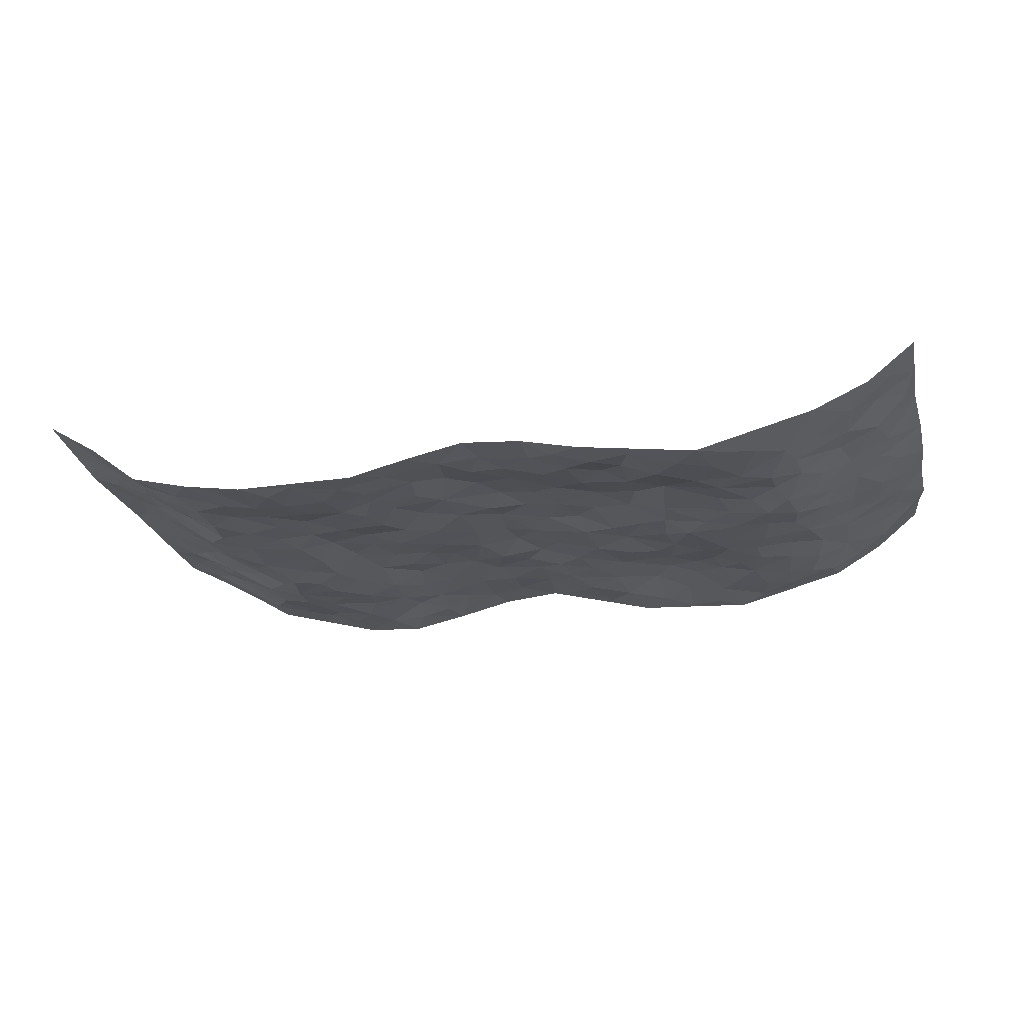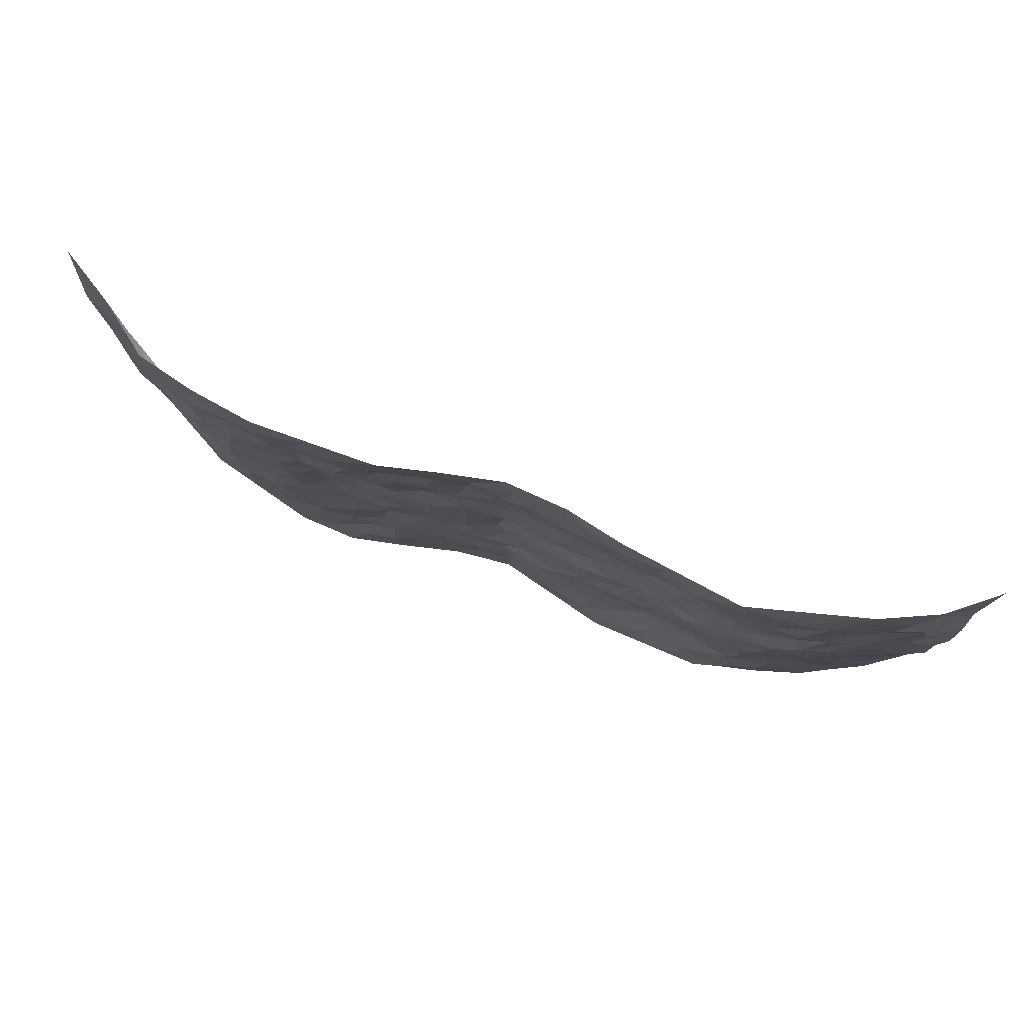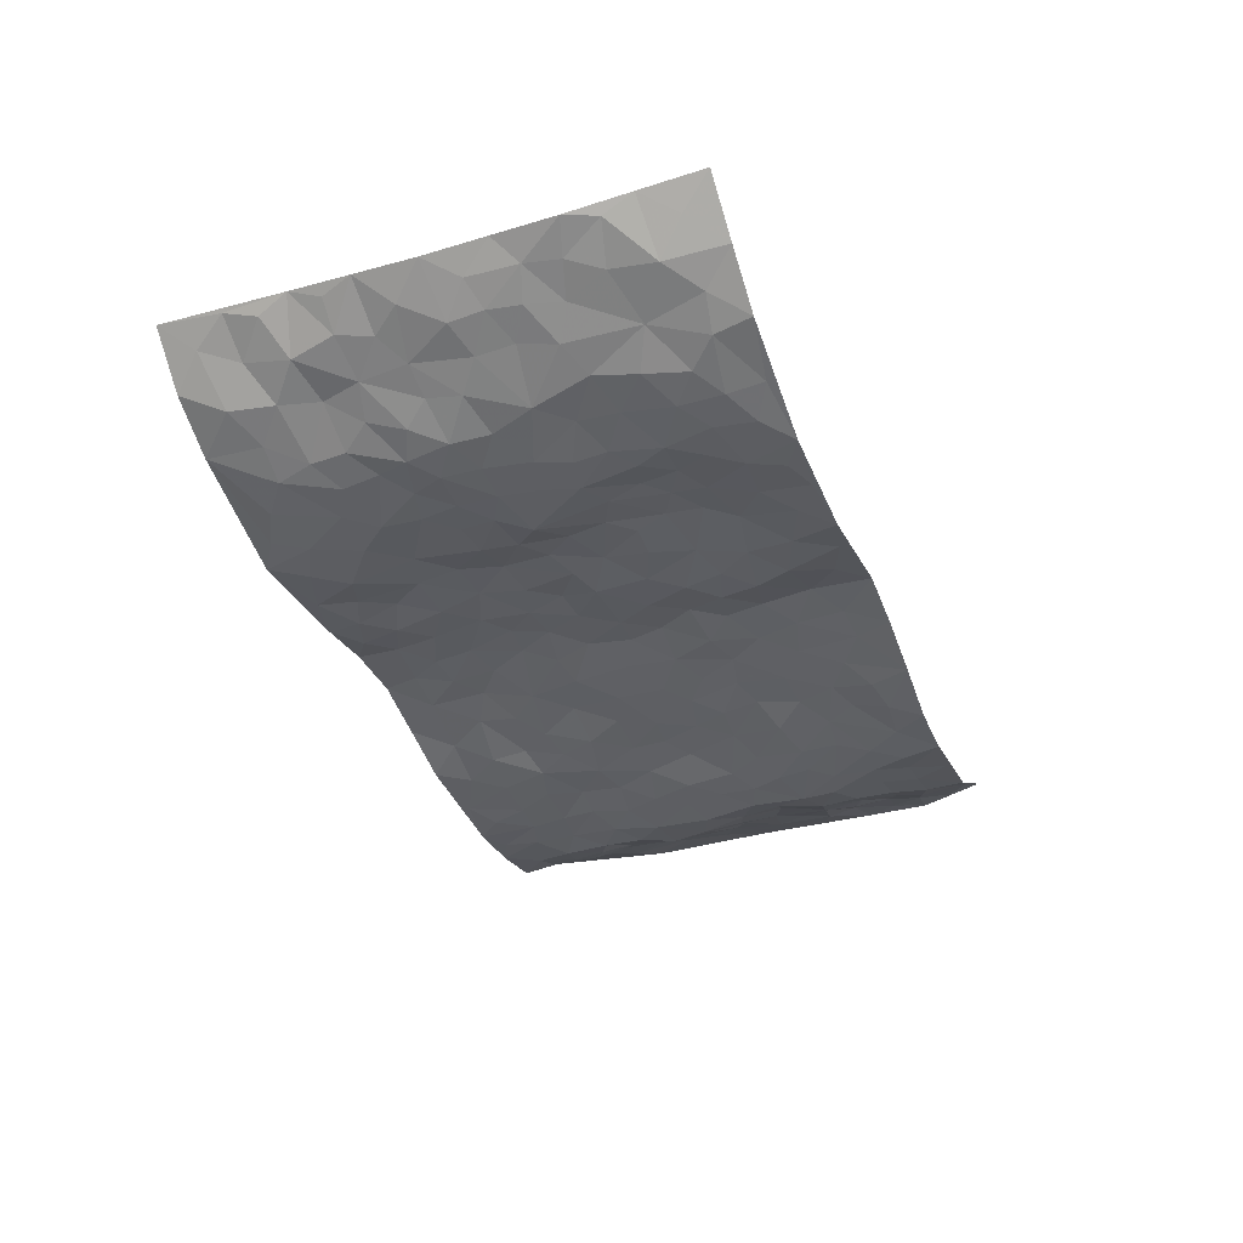
<metadata>
{"format":"obj","ext":"obj","renderer":"f3d","projection":"perspective","resolution":1024,"background":"white","views":[{"elev":-21.6,"azim":-167.4,"up":"+Z"},{"elev":79.6,"azim":-159.3,"up":"+Y"},{"elev":-37.4,"azim":-69.6,"up":"+Z"}]}
</metadata>
<code>
v -0.9255 0.006277 0.1537
v -0.9333 0.995 0.143
v 0.9396 0.005691 0.1361
v 0.9341 0.9994 0.1351
v -0.7825 0.3933 0.03107
v -0.9454 0.5007 0.1143
v -0.839 0.3586 0.05553
v -0.00189 0.002852 0.01407
v -0.9452 0.2529 0.1186
v -0.8956 0.3394 0.08805
v -0.7241 0.003458 0.01276
v -0.9336 0.1303 0.1385
v -0.7035 0.2933 -0.002995
v -0.8299 0.003477 0.07548
v -0.8204 0.2899 0.05604
v -0.4873 0.00402 -0.05339
v -0.9235 0.1908 0.1144
v -0.2918 0.1678 -0.01691
v -0.7647 0.3227 0.02247
v -0.8436 0.1208 0.06289
v -0.8871 0.06677 0.1097
v -0.7807 0.06548 0.03708
v -0.6685 0.1279 -0.01773
v -0.7167 0.07616 0.002704
v -0.851 0.2086 0.07028
v -0.8835 0.2719 0.08614
v -0.7565 0.1779 0.02496
v -0.6883 0.2105 -0.01345
v -0.8484 0.4888 0.05017
v -0.9417 0.3774 0.121
v -0.7261 0.998 0.01277
v -0.5343 0.2234 -0.04164
v 0.2592 0.1566 -0.02194
v -0.9329 0.7469 0.1354
v -0.3661 0.3937 -0.02336
v -0.7679 0.7528 0.03185
v -0.7867 0.8307 0.03214
v -0.5798 0.4428 -0.0434
v -0.6005 0.6065 -0.04644
v -0.4872 0.9978 -0.05272
v -0.9206 0.6858 0.1128
v -0.6617 0.5629 -0.03459
v -0.3903 0.7538 -0.02331
v -0.5067 0.2806 -0.04126
v -0.4582 0.2258 -0.02885
v -0.4925 0.1636 -0.04179
v -0.4473 0.6366 -0.03252
v -0.3655 0.5601 -0.02626
v 0.1664 0.4729 -0.00936
v -0.3326 0.2216 -0.0126
v -0.2108 0.6108 -0.001729
v -0.3738 0.6295 -0.02572
v -0.2992 0.0602 -0.0412
v -0.6261 0.7106 -0.0289
v -0.3933 0.195 -0.0236
v -0.8516 0.6179 0.06168
v -0.03754 0.3482 0.008044
v 0.05829 0.3393 -0.0006568
v 0.2996 0.4501 -0.0161
v -0.09476 0.5514 0.006572
v -0.1655 0.5558 0.003695
v 0.09263 0.6292 -0.0005638
v -0.6279 0.3467 -0.02221
v -0.7406 0.5745 0.005395
v -0.9137 0.808 0.1165
v -0.5575 0.1305 -0.04476
v -0.3643 0.01461 -0.04811
v -0.7833 0.4667 0.02548
v -0.6148 0.1732 -0.03367
v -0.6076 0.02022 -0.02089
v -0.2414 0.004565 -0.0441
v -0.6121 0.08936 -0.03142
v -0.5437 0.0549 -0.04358
v -0.4282 0.03979 -0.05018
v -0.4483 0.1058 -0.0419
v -0.8693 0.6856 0.07192
v -0.9273 0.8711 0.1336
v -0.7305 0.5096 -0.001022
v 0.0001967 0.9957 0.01166
v -0.789 0.6756 0.03307
v -0.5593 0.3157 -0.04284
v -0.5103 0.4619 -0.04474
v 0.007385 0.5709 0.01696
v -0.04793 0.4829 0.005177
v 0.004338 0.4191 0.01425
v -0.1211 0.13 -0.02184
v -0.5687 0.67 -0.03727
v -0.892 0.5627 0.07813
v -0.7256 0.6916 0.001037
v -0.4476 0.2977 -0.02764
v -0.6276 0.268 -0.02761
v -0.5002 0.6884 -0.03567
v -0.1717 0.4861 -0.01095
v -0.2615 0.4366 -0.01151
v -0.6474 0.6498 -0.03623
v -0.01177 0.1181 0.01312
v -0.4123 0.5111 -0.04271
v -0.3423 0.2892 -0.01477
v -0.24 0.5044 -0.01349
v -0.1784 0.3828 -0.01405
v -0.9418 0.6236 0.1216
v -0.703 0.6235 -0.01744
v -0.7994 0.5799 0.03366
v -0.3601 0.1115 -0.03222
v -0.5199 0.5339 -0.04505
v -0.6784 0.4063 -0.01772
v -0.1274 0.325 -0.01256
v -0.1469 0.2504 -0.01502
v -0.5169 0.6118 -0.04091
v 0.1092 0.7273 -0.0009709
v -0.003327 0.2154 0.01074
v -0.0703 0.274 -0.007485
v 0.00579 0.2887 0.008417
v -0.4275 0.3642 -0.03237
v -0.1944 0.1852 -0.01875
v -0.6514 0.4885 -0.02693
v -0.5539 0.3818 -0.04272
v -0.4892 0.3923 -0.04433
v -0.3073 0.5244 -0.01542
v -0.2571 0.3511 -0.01985
v -0.3543 0.4676 -0.02404
v -0.2246 0.2721 -0.01264
v -0.08884 0.4117 -0.002493
v -0.5939 0.5322 -0.04264
v -0.08883 0.1995 -0.0146
v -0.2107 0.09584 -0.03149
v -0.3978 0.2589 -0.02004
v -0.9012 0.4389 0.08648
v -0.8488 0.4215 0.05633
v 0.09302 0.4222 0.0003539
v 0.209 0.2374 -0.01134
v 0.08325 0.5162 0.0009534
v 0.02105 0.4874 0.01443
v 0.1675 0.3924 -0.002602
v 0.7717 0.4975 0.04258
v 0.2215 0.4329 -0.01033
v 0.2683 0.3124 -0.01103
v 0.161 0.5665 -0.0097
v 0.1211 0.996 -0.01482
v -0.2938 0.6193 -0.004723
v 0.4228 0.8778 -0.04819
v 0.488 0.9963 -0.04994
v -0.2143 0.7795 -0.009979
v -0.05835 0.862 0.003291
v -0.3206 0.3492 -0.02005
v -0.4573 0.5664 -0.03998
v -0.0737 0.05447 -0.004323
v -0.1563 0.02436 -0.02334
v 0.1216 0.002246 0.000464
v 0.01387 0.8577 0.003788
v -0.01591 0.6984 0.01784
v 0.4213 0.1957 -0.0446
v 0.3408 0.289 -0.03391
v 0.5931 0.5258 -0.04826
v 0.5257 0.546 -0.04508
v 0.455 0.1346 -0.05204
v 0.5227 0.2269 -0.04976
v 0.415 0.3605 -0.04026
v 0.02265 0.6397 0.005122
v -0.05926 0.6267 0.01319
v -0.1469 0.7288 0.005502
v -0.0865 0.6922 0.01397
v -0.05996 0.7896 0.01021
v -0.1364 0.6327 0.004688
v 0.02179 0.7733 0.01429
v 0.2415 0.9951 -0.0447
v -0.01911 0.9242 0.006555
v -0.2695 0.8457 -0.01282
v -0.1988 0.8781 -0.01592
v -0.3159 0.7805 -0.01669
v -0.2441 0.9963 -0.02135
v -0.2292 0.696 0.001125
v -0.3189 0.7002 -0.007873
v -0.1399 0.8275 -0.00388
v -0.1235 0.9961 0.003716
v 0.218 0.7441 -0.01718
v 0.1752 0.6659 -0.001752
v 0.3289 0.5943 -0.016
v 0.2627 0.5218 -0.01643
v 0.266 0.6639 -0.02395
v 0.424 0.7426 -0.03137
v 0.3556 0.6809 -0.03528
v 0.2856 0.7311 -0.02768
v 0.06815 0.9264 -0.001252
v 0.08024 0.8214 0.01105
v 0.1455 0.8559 -0.00648
v 0.2484 0.8704 -0.03208
v 0.3203 0.7909 -0.03804
v 0.2334 0.5944 -0.012
v -0.8525 0.8659 0.0834
v -0.6791 0.817 -0.0157
v -0.8502 0.7745 0.0624
v -0.838 0.9971 0.06484
v -0.8886 0.9374 0.1039
v -0.7982 0.9205 0.03685
v -0.726 0.8853 0.00645
v -0.6042 0.9301 -0.03566
v -0.6602 0.8867 -0.02201
v -0.6853 0.7465 -0.01683
v -0.5601 0.8141 -0.04144
v -0.6222 0.7811 -0.03688
v -0.5103 0.9005 -0.05003
v -0.3893 0.8765 -0.0465
v -0.5438 0.9604 -0.04606
v -0.4641 0.8152 -0.04301
v -0.4407 0.9352 -0.05154
v -0.3441 0.9714 -0.03629
v -0.5113 0.7602 -0.04177
v -0.3199 0.9 -0.02913
v -0.2574 0.9286 -0.02809
v 0.156 0.7831 -0.01006
v 0.2546 0.8023 -0.02203
v 0.187 0.9308 -0.02224
v 0.3919 0.8097 -0.04198
v 0.335 0.8779 -0.04579
v 0.379 0.9798 -0.04777
v 0.2859 0.9345 -0.04418
v 0.4396 0.9457 -0.05311
v 0.3834 0.4921 -0.02089
v 0.328 0.5278 -0.01647
v 0.4839 0.6031 -0.0441
v 0.4325 0.663 -0.03353
v 0.4076 0.5867 -0.0264
v 0.3525 0.1889 -0.03394
v 0.4813 0.334 -0.05532
v 0.4596 0.5217 -0.04413
v 0.3489 0.3866 -0.02299
v -0.1248 0.9123 -0.0003175
v -0.1827 0.9558 -0.01504
v 0.3196 0.1318 -0.02925
v 0.6083 0.01484 -0.02149
v 0.2027 0.3327 -0.004569
v 0.2726 0.3836 -0.01818
v 0.5842 0.247 -0.04743
v 0.7301 0.9969 -0.004502
v 0.9481 0.2532 0.1137
v 0.4913 0.8105 -0.04134
v 0.7089 0.4871 0.004092
v 0.488 0.7453 -0.041
v 0.9442 0.5022 0.1176
v 0.6668 0.294 -0.02227
v 0.5101 0.4672 -0.04722
v 0.7639 0.3114 0.02942
v 0.5624 0.415 -0.05557
v 0.4888 0.001572 -0.0512
v 0.09061 0.2518 0.005791
v 0.5048 0.07658 -0.05137
v 0.1357 0.3184 0.002644
v 0.4155 0.2658 -0.04855
v 0.8487 0.2668 0.07703
v 0.6389 0.4611 -0.02821
v 0.5748 0.08254 -0.02893
v 0.4495 0.4252 -0.04369
v 0.6063 0.3712 -0.03995
v 0.2874 0.2315 -0.01933
v 0.478 0.2708 -0.05117
v 0.2619 0.07791 -0.03253
v 0.3642 0.002224 -0.05665
v 0.2424 0.001039 -0.02956
v 0.2005 0.1137 -0.01355
v 0.06757 0.1696 0.003799
v 0.1449 0.1892 -0.004298
v 0.6105 0.1477 -0.02908
v 0.7588 0.4233 0.03638
v 0.736 0.2218 0.01935
v 0.6467 0.08144 -0.01353
v 0.6614 0.3841 -0.01097
v 0.7075 0.339 0.006749
v 0.862 0.3276 0.07565
v 0.7348 0.5677 0.01262
v 0.6878 0.1462 -0.008292
v 0.7514 0.151 0.025
v 0.8177 0.3682 0.06166
v 0.9138 0.3516 0.09847
v 0.8598 0.4399 0.07943
v 0.5827 0.3123 -0.04941
v 0.8046 0.1077 0.048
v 0.3299 0.06317 -0.04439
v 0.4096 0.06844 -0.05061
v 0.07063 0.07803 0.009618
v 0.1422 0.07211 -0.001722
v 0.945 0.7503 0.1171
v 0.7255 0.08023 0.007008
v 0.6543 0.2156 -0.02745
v 0.9298 0.4269 0.1076
v 0.8776 0.5106 0.08995
v 0.7922 0.2513 0.04311
v 0.5326 0.1479 -0.04724
v 0.7277 0.002413 0.00876
v 0.503 0.3937 -0.0549
v 0.9112 0.06608 0.1045
v 0.9495 0.1285 0.1129
v 0.8181 0.1818 0.06358
v 0.8734 0.1267 0.08603
v 0.8106 0.01125 0.05743
v 0.9089 0.1905 0.1019
v 0.6664 0.5549 -0.02864
v 0.6917 0.6325 -0.02063
v 0.5867 0.6354 -0.04646
v 0.804 0.6918 0.05593
v 0.6324 0.7705 -0.03675
v 0.9244 0.6263 0.1096
v 0.7554 0.642 0.02214
v 0.8295 0.5963 0.07011
v 0.7224 0.7433 0.01212
v 0.8216 0.5315 0.06635
v 0.8856 0.5755 0.09558
v 0.863 0.6606 0.08698
v 0.6408 0.6917 -0.03471
v 0.5663 0.7232 -0.0438
v 0.5104 0.6736 -0.04144
v 0.8279 0.8522 0.06966
v 0.7084 0.8699 -0.007842
v 0.7909 0.7767 0.05124
v 0.8709 0.7782 0.08264
v 0.7687 0.8432 0.02605
v 0.9369 0.8748 0.1247
v 0.6913 0.8012 -0.01374
v 0.9208 0.8119 0.1098
v 0.7345 0.9303 0.005753
v 0.8281 0.9989 0.07048
v 0.61 0.9974 -0.03264
v 0.7992 0.9255 0.05214
v 0.8728 0.9285 0.09833
v 0.6601 0.9335 -0.0248
v 0.5567 0.9001 -0.04462
v 0.4913 0.8795 -0.04784
v 0.5492 0.9683 -0.04162
v 0.5701 0.8208 -0.03706
v 0.637 0.8599 -0.03518
f 29 6 128
f 12 21 20
f 26 10 9
f 55 45 46
f 27 19 15
f 26 9 17
f 101 6 88
f 12 1 21
f 7 15 19
f 125 86 96
f 84 123 85
f 129 29 128
f 25 27 15
f 12 20 17
f 73 75 66
f 22 14 11
f 26 17 25
f 9 12 17
f 25 15 26
f 5 129 7
f 52 146 48
f 55 18 50
f 7 19 5
f 20 27 25
f 124 82 105
f 41 76 34
f 20 14 22
f 14 20 21
f 14 21 1
f 24 22 11
f 24 27 22
f 72 66 69
f 69 32 91
f 70 24 11
f 24 23 27
f 17 20 25
f 27 20 22
f 10 15 7
f 10 26 15
f 23 28 27
f 27 13 19
f 28 23 69
f 13 27 28
f 119 121 94
f 10 7 129
f 6 30 128
f 9 10 30
f 36 192 80
f 80 102 89
f 118 81 44
f 64 103 78
f 115 126 86
f 45 32 46
f 91 63 13
f 129 68 29
f 95 87 54
f 95 54 199
f 202 40 204
f 82 97 105
f 29 88 6
f 18 55 104
f 148 126 71
f 38 82 124
f 50 18 122
f 117 82 38
f 5 19 106
f 82 117 118
f 80 64 102
f 127 45 55
f 194 77 190
f 98 35 114
f 39 124 105
f 127 50 98
f 106 19 13
f 66 75 46
f 39 95 42
f 63 117 38
f 95 89 102
f 101 56 76
f 51 140 99
f 18 53 126
f 62 83 132
f 45 127 90
f 112 113 57
f 103 29 68
f 130 85 58
f 109 39 105
f 35 94 121
f 113 246 58
f 151 165 163
f 120 100 94
f 114 127 98
f 192 190 65
f 95 39 87
f 36 191 37
f 67 104 74
f 56 101 88
f 13 63 106
f 192 34 76
f 268 241 243
f 108 115 125
f 93 84 60
f 133 84 85
f 156 288 157
f 101 76 41
f 80 103 64
f 105 97 146
f 99 61 51
f 92 109 47
f 125 96 111
f 158 227 153
f 75 104 55
f 69 66 32
f 81 91 32
f 106 78 68
f 42 64 78
f 77 34 65
f 24 70 72
f 75 73 16
f 16 71 67
f 2 34 77
f 13 28 91
f 103 56 88
f 56 80 76
f 72 69 23
f 11 16 70
f 16 73 70
f 16 67 74
f 115 18 126
f 24 72 23
f 73 72 70
f 16 74 75
f 72 73 66
f 32 45 44
f 84 83 60
f 66 46 32
f 78 106 116
f 117 63 81
f 67 53 104
f 103 68 78
f 69 91 28
f 36 80 89
f 106 38 116
f 106 68 5
f 81 118 117
f 62 132 138
f 32 44 81
f 53 67 71
f 57 58 85
f 123 100 107
f 93 60 61
f 33 230 224
f 8 96 147
f 132 133 130
f 140 48 119
f 93 100 123
f 122 98 50
f 164 60 160
f 53 71 126
f 125 112 108
f 193 194 195
f 75 55 46
f 63 91 81
f 56 103 80
f 196 198 31
f 18 104 53
f 121 48 97
f 38 106 63
f 118 97 82
f 97 35 121
f 51 172 140
f 130 134 49
f 87 39 109
f 288 252 263
f 97 114 35
f 47 43 92
f 57 113 58
f 248 130 58
f 34 101 41
f 114 90 127
f 116 124 42
f 145 94 35
f 118 114 97
f 167 79 175
f 98 145 35
f 85 123 57
f 43 47 52
f 199 36 89
f 42 78 116
f 159 83 62
f 88 29 103
f 74 104 75
f 118 44 90
f 173 140 172
f 42 95 102
f 190 192 37
f 65 190 77
f 89 95 199
f 125 111 112
f 92 87 109
f 18 115 122
f 177 180 176
f 112 57 107
f 109 105 146
f 93 94 100
f 285 286 275
f 96 86 147
f 137 232 131
f 57 123 107
f 87 92 208
f 49 134 136
f 132 130 49
f 161 164 162
f 50 127 55
f 122 108 107
f 122 107 100
f 48 140 52
f 118 90 114
f 99 119 94
f 123 84 93
f 36 37 192
f 48 121 119
f 120 122 100
f 39 42 124
f 38 124 116
f 248 58 246
f 44 45 90
f 98 122 120
f 146 52 47
f 94 93 99
f 168 209 170
f 212 183 188
f 202 197 200
f 42 102 64
f 107 108 112
f 99 93 61
f 8 280 96
f 112 111 113
f 125 115 86
f 115 108 122
f 128 30 10
f 5 68 129
f 10 129 128
f 132 49 138
f 83 84 133
f 130 133 85
f 83 133 132
f 248 134 130
f 156 152 224
f 151 110 165
f 212 186 211
f 153 224 249
f 254 251 244
f 246 261 262
f 225 158 249
f 49 136 179
f 185 184 150
f 214 188 181
f 181 188 182
f 161 163 174
f 143 170 172
f 110 211 185
f 184 79 167
f 174 228 169
f 62 110 159
f 163 150 144
f 210 169 229
f 170 143 168
f 176 211 110
f 98 120 145
f 94 145 120
f 48 146 97
f 109 146 47
f 148 86 126
f 147 86 148
f 71 8 148
f 8 147 148
f 244 276 254
f 232 136 134
f 174 143 161
f 60 83 160
f 163 162 151
f 159 160 83
f 261 281 262
f 259 281 149
f 219 220 59
f 246 113 111
f 33 255 131
f 157 256 152
f 137 255 153
f 230 278 279
f 262 260 33
f 154 155 242
f 131 255 137
f 248 131 232
f 281 280 149
f 259 258 278
f 220 179 59
f 159 151 160
f 162 160 151
f 164 61 60
f 228 174 144
f 144 174 163
f 159 110 151
f 161 172 164
f 186 184 185
f 161 162 163
f 61 164 51
f 160 162 164
f 187 217 213
f 150 163 165
f 205 202 200
f 79 184 139
f 170 43 173
f 174 169 143
f 161 143 172
f 167 144 150
f 176 180 183
f 172 170 173
f 223 226 221
f 185 150 165
f 99 140 119
f 207 206 203
f 172 51 164
f 43 52 173
f 173 52 140
f 167 175 228
f 228 229 169
f 210 168 169
f 177 110 62
f 189 138 179
f 62 138 177
f 136 232 233
f 181 182 222
f 150 184 167
f 178 180 189
f 49 179 138
f 177 138 189
f 180 178 182
f 178 179 220
f 307 308 304
f 222 223 221
f 215 187 188
f 176 183 212
f 187 213 186
f 214 215 188
f 185 211 186
f 237 181 239
f 182 188 183
f 110 185 165
f 216 215 141
f 211 176 212
f 182 183 180
f 176 110 177
f 213 184 186
f 178 189 179
f 177 189 180
f 195 190 37
f 197 198 200
f 195 194 190
f 34 192 65
f 80 192 76
f 37 196 195
f 194 2 77
f 193 2 194
f 196 37 191
f 31 193 195
f 198 196 191
f 31 195 196
f 199 201 191
f 197 204 31
f 198 191 201
f 31 198 197
f 201 199 54
f 36 199 191
f 54 208 201
f 208 43 205
f 208 54 87
f 198 201 200
f 206 205 203
f 43 170 203
f 210 207 209
f 40 202 206
f 31 204 40
f 197 202 204
f 208 205 200
f 43 203 205
f 205 206 202
f 203 209 207
f 171 40 207
f 40 206 207
f 208 200 201
f 43 208 92
f 170 209 203
f 168 143 169
f 207 210 171
f 168 210 209
f 188 187 212
f 212 187 186
f 166 139 213
f 184 213 139
f 237 214 181
f 215 214 141
f 216 141 218
f 213 217 166
f 142 166 216
f 217 216 166
f 187 215 217
f 216 217 215
f 237 141 214
f 142 216 218
f 223 222 182
f 179 136 59
f 223 220 219
f 267 238 251
f 237 327 141
f 223 182 178
f 158 290 253
f 220 223 178
f 59 233 227
f 233 59 136
f 248 246 131
f 153 249 158
f 251 254 267
f 223 219 226
f 111 261 246
f 297 251 238
f 276 256 157
f 167 228 144
f 229 228 175
f 175 171 229
f 229 171 210
f 260 257 33
f 265 271 272
f 266 289 283
f 269 243 250
f 249 224 152
f 266 283 271
f 227 233 137
f 253 227 158
f 325 313 320
f 135 264 275
f 310 329 239
f 270 298 297
f 249 256 225
f 275 273 269
f 311 222 221
f 155 154 299
f 234 276 157
f 310 311 299
f 222 239 181
f 221 226 155
f 266 263 252
f 242 290 244
f 264 273 275
f 273 264 243
f 242 244 154
f 276 290 225
f 288 234 157
f 240 282 302
f 275 286 306
f 225 290 158
f 234 263 284
f 241 254 276
f 233 232 137
f 137 153 227
f 264 135 238
f 244 251 154
f 260 259 257
f 227 253 219
f 33 224 255
f 154 297 299
f 240 302 307
f 297 154 251
f 264 268 243
f 253 226 219
f 271 284 263
f 277 294 293
f 290 242 253
f 241 234 284
f 59 227 219
f 242 155 226
f 252 245 231
f 157 152 156
f 257 230 33
f 152 256 249
f 278 230 257
f 262 33 131
f 224 153 255
f 259 278 257
f 134 248 232
f 230 279 224
f 96 261 111
f 261 96 280
f 280 281 261
f 246 262 131
f 252 247 245
f 268 267 241
f 283 277 272
f 288 247 252
f 275 274 285
f 295 291 294
f 267 268 264
f 263 234 288
f 309 310 299
f 290 276 244
f 283 272 271
f 267 254 241
f 265 243 241
f 236 240 285
f 297 238 270
f 303 305 298
f 241 276 234
f 221 155 299
f 272 277 293
f 250 243 287
f 286 285 240
f 284 271 265
f 271 263 266
f 295 3 291
f 225 256 276
f 241 284 265
f 289 266 231
f 3 292 291
f 321 235 323
f 293 294 296
f 279 278 258
f 245 279 258
f 279 156 224
f 260 281 259
f 280 8 149
f 262 281 260
f 231 266 252
f 267 264 238
f 306 304 270
f 283 289 295
f 243 269 273
f 236 269 250
f 294 292 296
f 274 236 285
f 269 274 275
f 250 287 293
f 245 289 231
f 236 274 269
f 156 279 247
f 242 226 253
f 247 279 245
f 243 265 287
f 288 156 247
f 265 272 293
f 296 292 236
f 293 287 265
f 295 294 277
f 277 283 295
f 236 250 296
f 289 3 295
f 292 294 291
f 293 296 250
f 300 304 308
f 325 320 235
f 329 330 326
f 270 304 303
f 270 303 298
f 309 305 301
f 135 306 270
f 299 297 298
f 298 309 299
f 238 135 270
f 300 314 305
f 303 300 305
f 304 306 307
f 300 303 304
f 282 319 315
f 322 325 235
f 275 306 135
f 307 306 286
f 240 307 286
f 308 307 302
f 302 282 308
f 308 282 315
f 305 309 298
f 310 309 301
f 310 301 329
f 310 239 311
f 222 311 239
f 299 311 221
f 319 312 315
f 312 323 316
f 301 305 318
f 305 314 316
f 300 308 315
f 316 314 312
f 312 314 315
f 315 314 300
f 323 312 324
f 316 313 318
f 282 4 317
f 330 313 325
f 4 321 324
f 235 320 323
f 282 317 319
f 312 319 317
f 326 325 322
f 316 320 313
f 316 318 305
f 142 218 327
f 327 218 141
f 316 323 320
f 324 312 317
f 4 324 317
f 321 323 324
f 318 313 330
f 328 326 322
f 326 327 329
f 329 327 237
f 326 328 327
f 322 142 328
f 327 328 142
f 329 237 239
f 301 318 330
f 326 330 325
f 330 329 301

</code>
